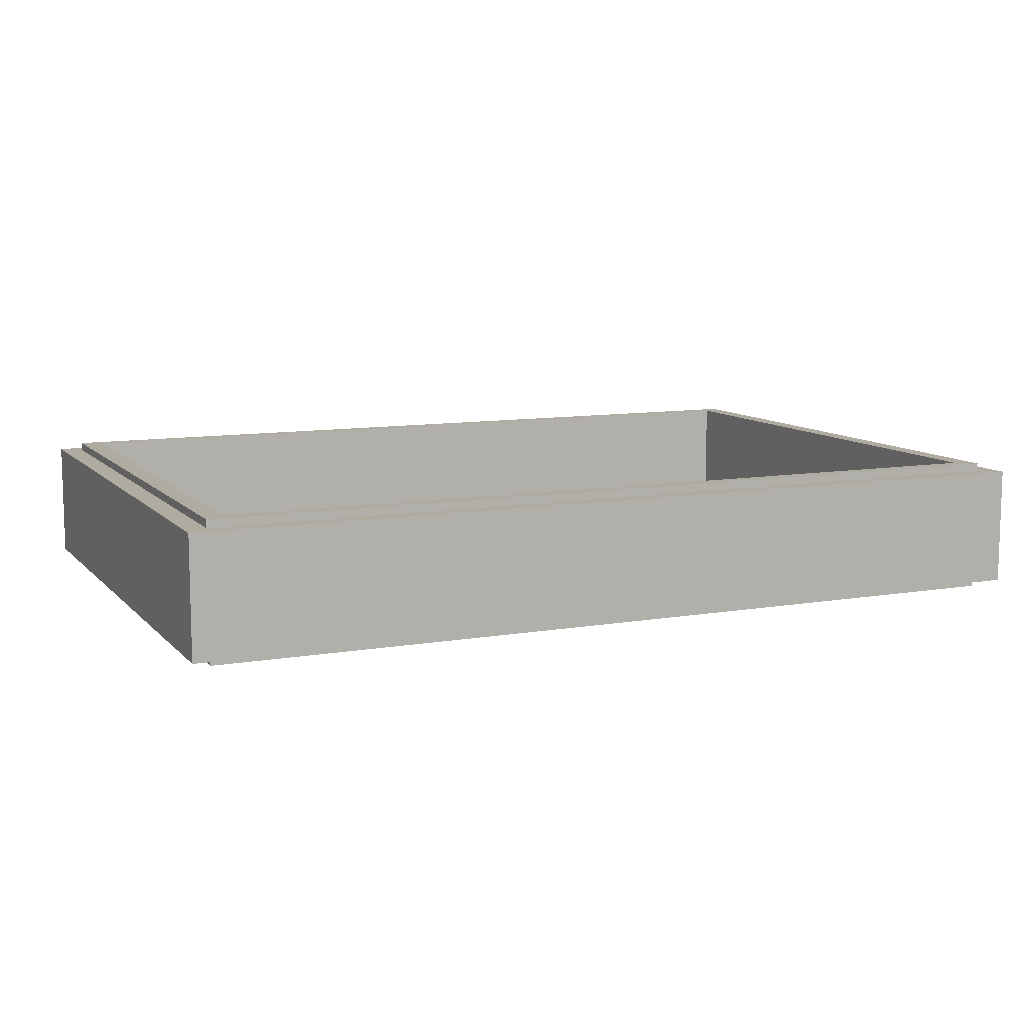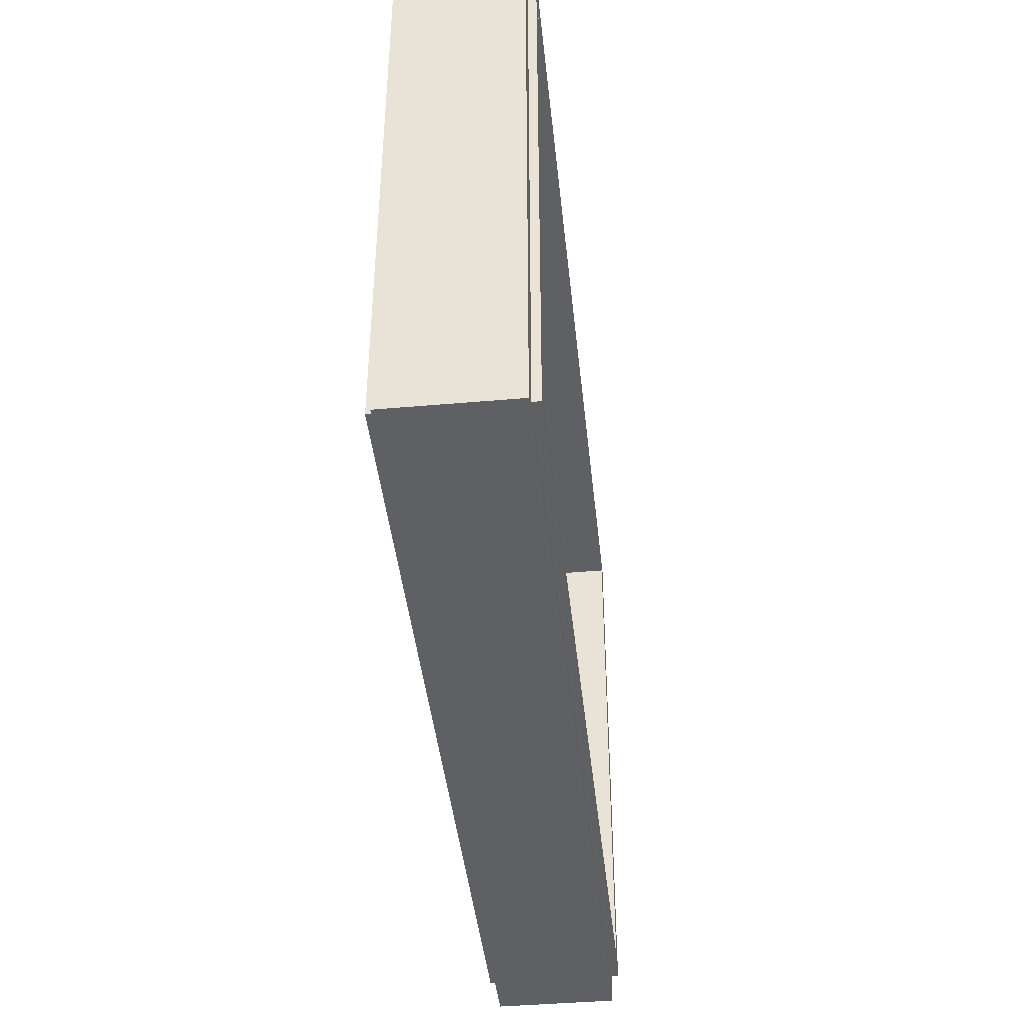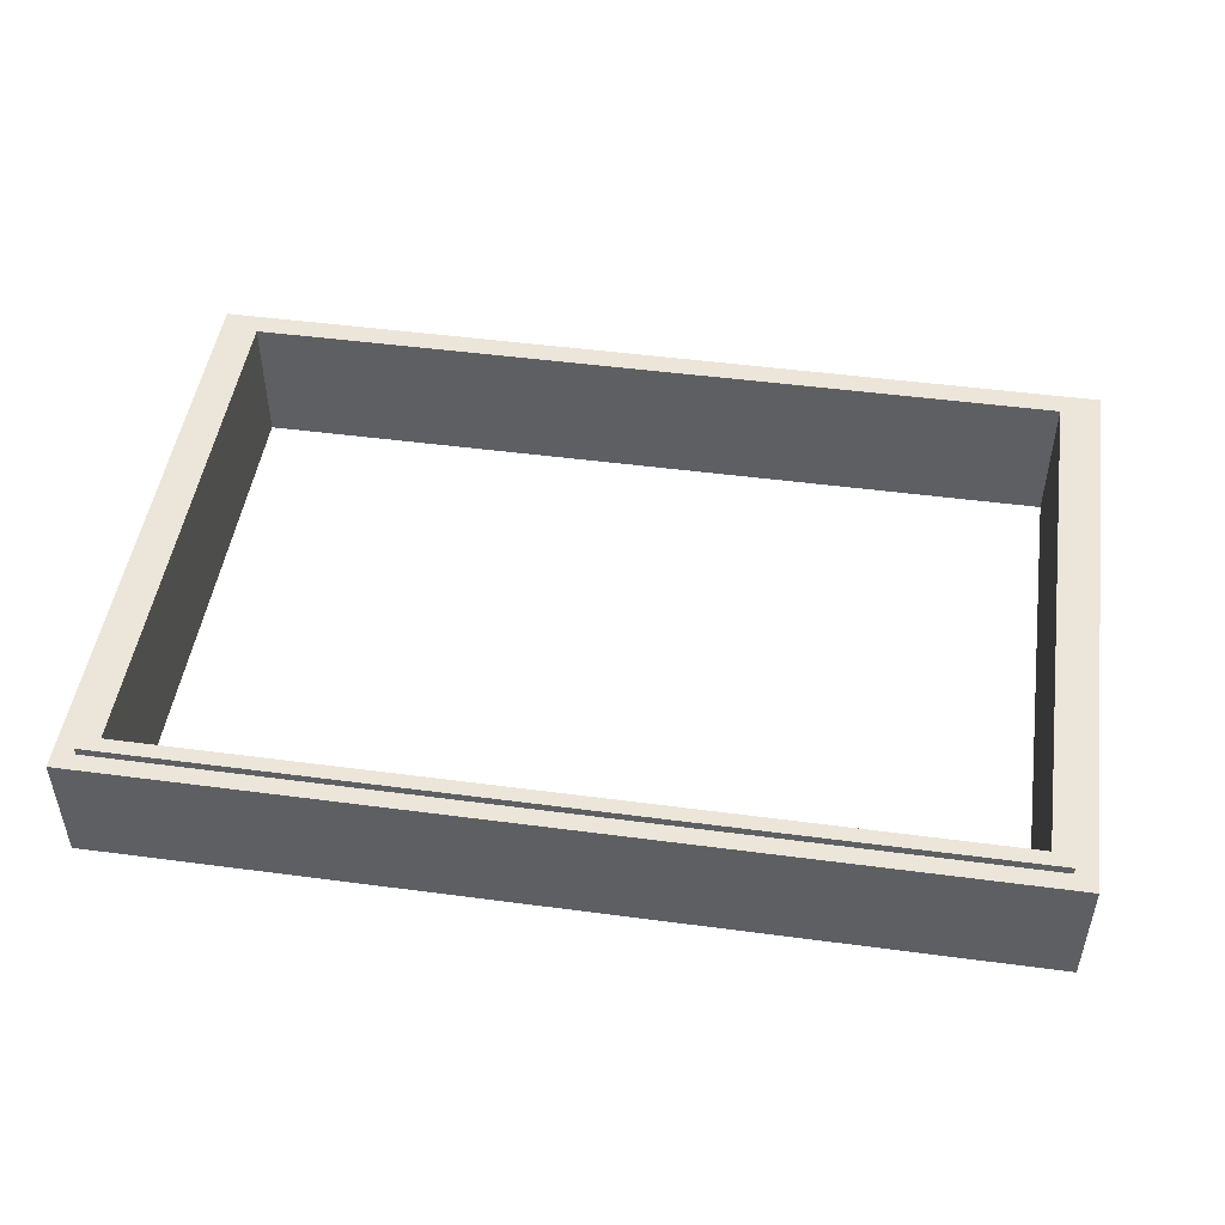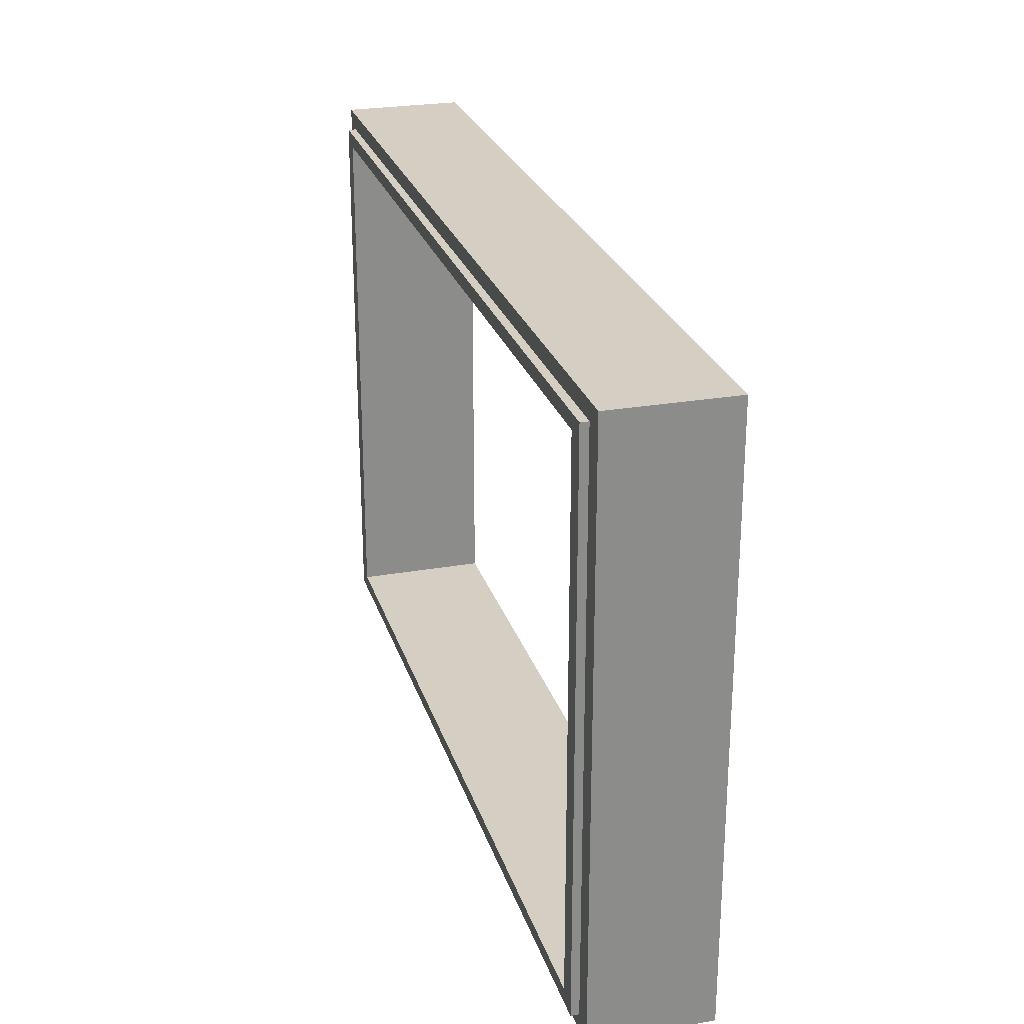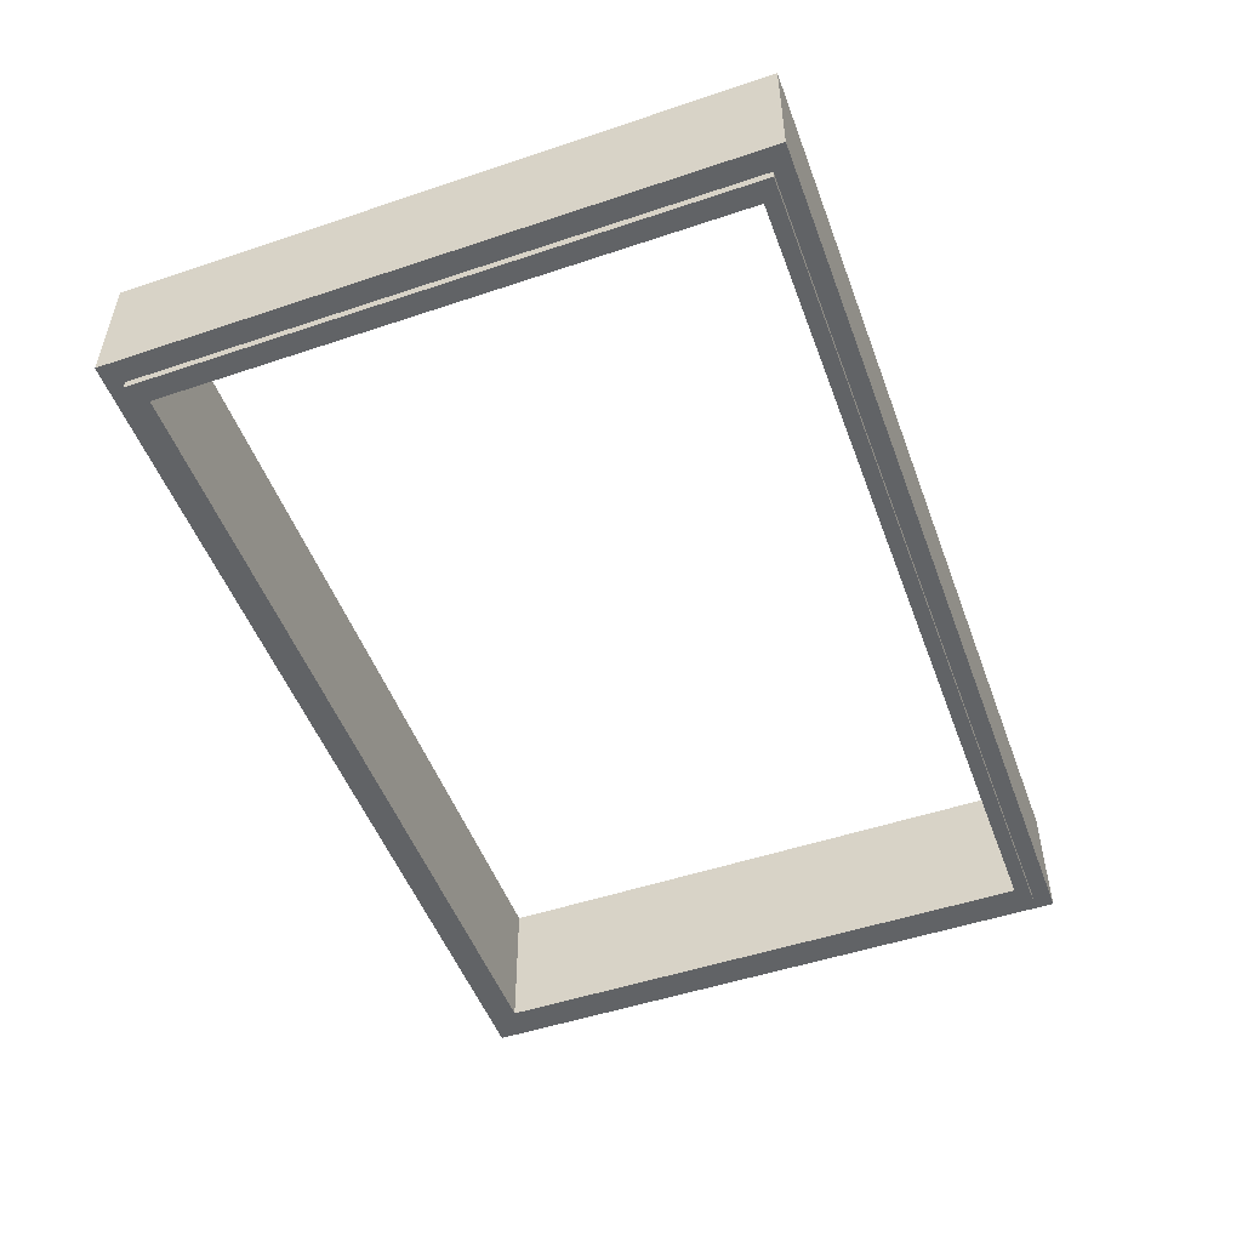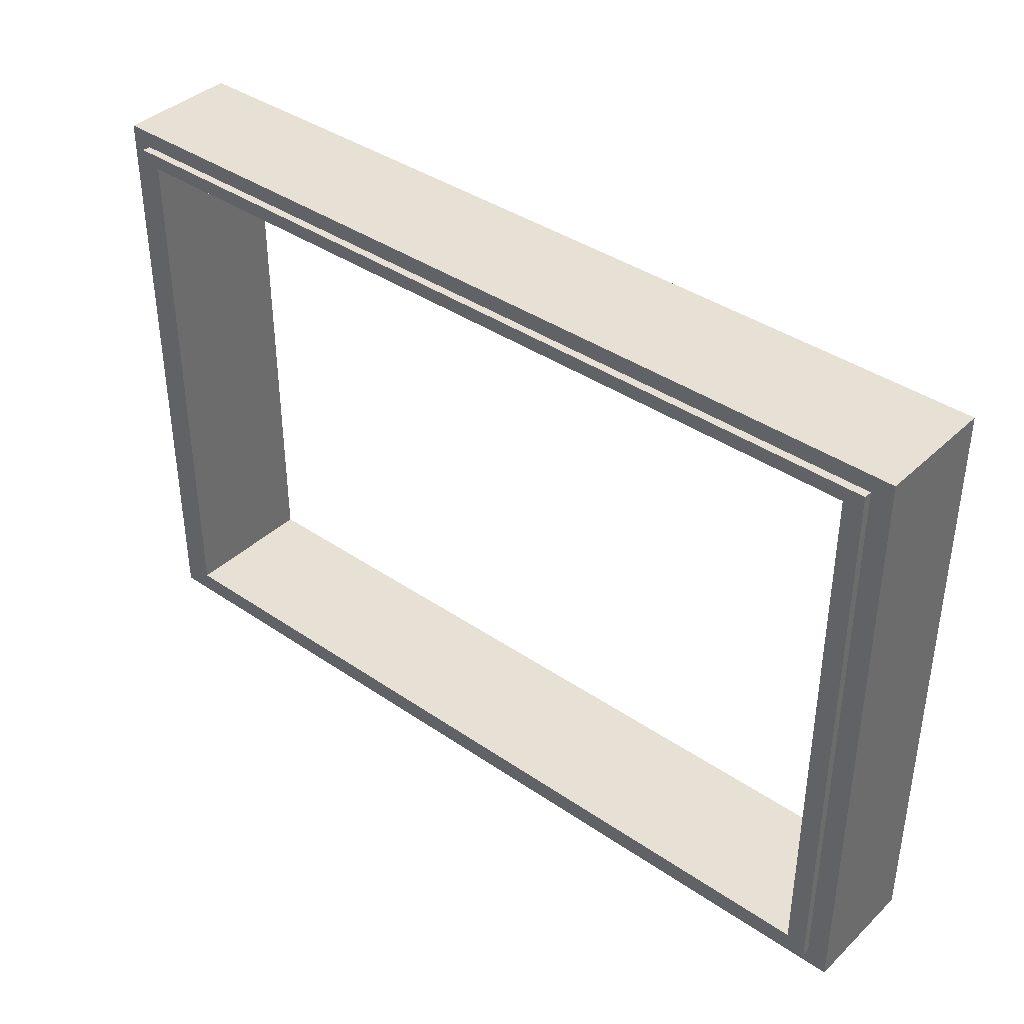
<metadata>
{"format":"obj","ext":"obj","renderer":"f3d","projection":"perspective","resolution":1024,"background":"white","views":[{"elev":9.8,"azim":-24.1,"up":"+Z"},{"elev":-42.5,"azim":96.0,"up":"+Y"},{"elev":48.5,"azim":-171.6,"up":"+Z"},{"elev":25.7,"azim":-105.8,"up":"+Y"},{"elev":-50.8,"azim":110.1,"up":"+Z"},{"elev":39.0,"azim":40.6,"up":"+Y"}]}
</metadata>
<code>
o BatenteJanela.003_Cube.014
v -0.8218 -0.9139 1.293
v -2.322 0.08606 1.293
v -2.322 -0.9139 1.293
v -0.8218 0.08606 1.293
v -0.8218 0.08606 1.493
v -2.322 -0.9139 1.493
v -2.322 0.08606 1.493
v -0.8218 -0.9139 1.493
v -0.8568 -0.8859 1.293
v -0.8568 0.05798 1.293
v -2.287 -0.8859 1.293
v -2.287 0.05798 1.293
v -2.287 -0.8859 1.493
v -0.8568 -0.8859 1.493
v -2.287 0.05798 1.493
v -0.8568 0.05798 1.493
v -0.8568 -0.8859 1.279
v -0.8568 0.05798 1.279
v -2.287 -0.8859 1.279
v -2.287 0.05798 1.279
v -2.287 -0.8859 1.506
v -0.8568 -0.8859 1.506
v -2.287 0.05798 1.506
v -0.8568 0.05798 1.506
v -0.8896 -0.862 1.279
v -0.8896 0.03414 1.279
v -2.254 -0.862 1.279
v -2.254 0.03414 1.279
v -2.254 -0.862 1.506
v -0.8896 -0.862 1.506
v -2.254 0.03414 1.506
v -0.8896 0.03414 1.506
f 3 2 12 11
f 2 7 5 4
f 3 6 7 2
f 1 8 6 3
f 1 3 11 9
f 4 5 8 1
f 5 7 15 16
f 6 8 14 13
f 2 4 10 12
f 8 5 16 14
f 4 1 9 10
f 7 6 13 15
f 16 15 23 24
f 13 14 22 21
f 12 10 18 20
f 10 9 17 18
f 14 16 24 22
f 15 13 21 23
f 9 11 19 17
f 11 12 20 19
f 19 20 28 27
f 24 23 31 32
f 21 22 30 29
f 20 18 26 28
f 18 17 25 26
f 22 24 32 30
f 23 21 29 31
f 17 19 27 25
f 28 31 29 27
f 25 27 29 30
f 26 25 30 32
f 28 26 32 31

</code>
